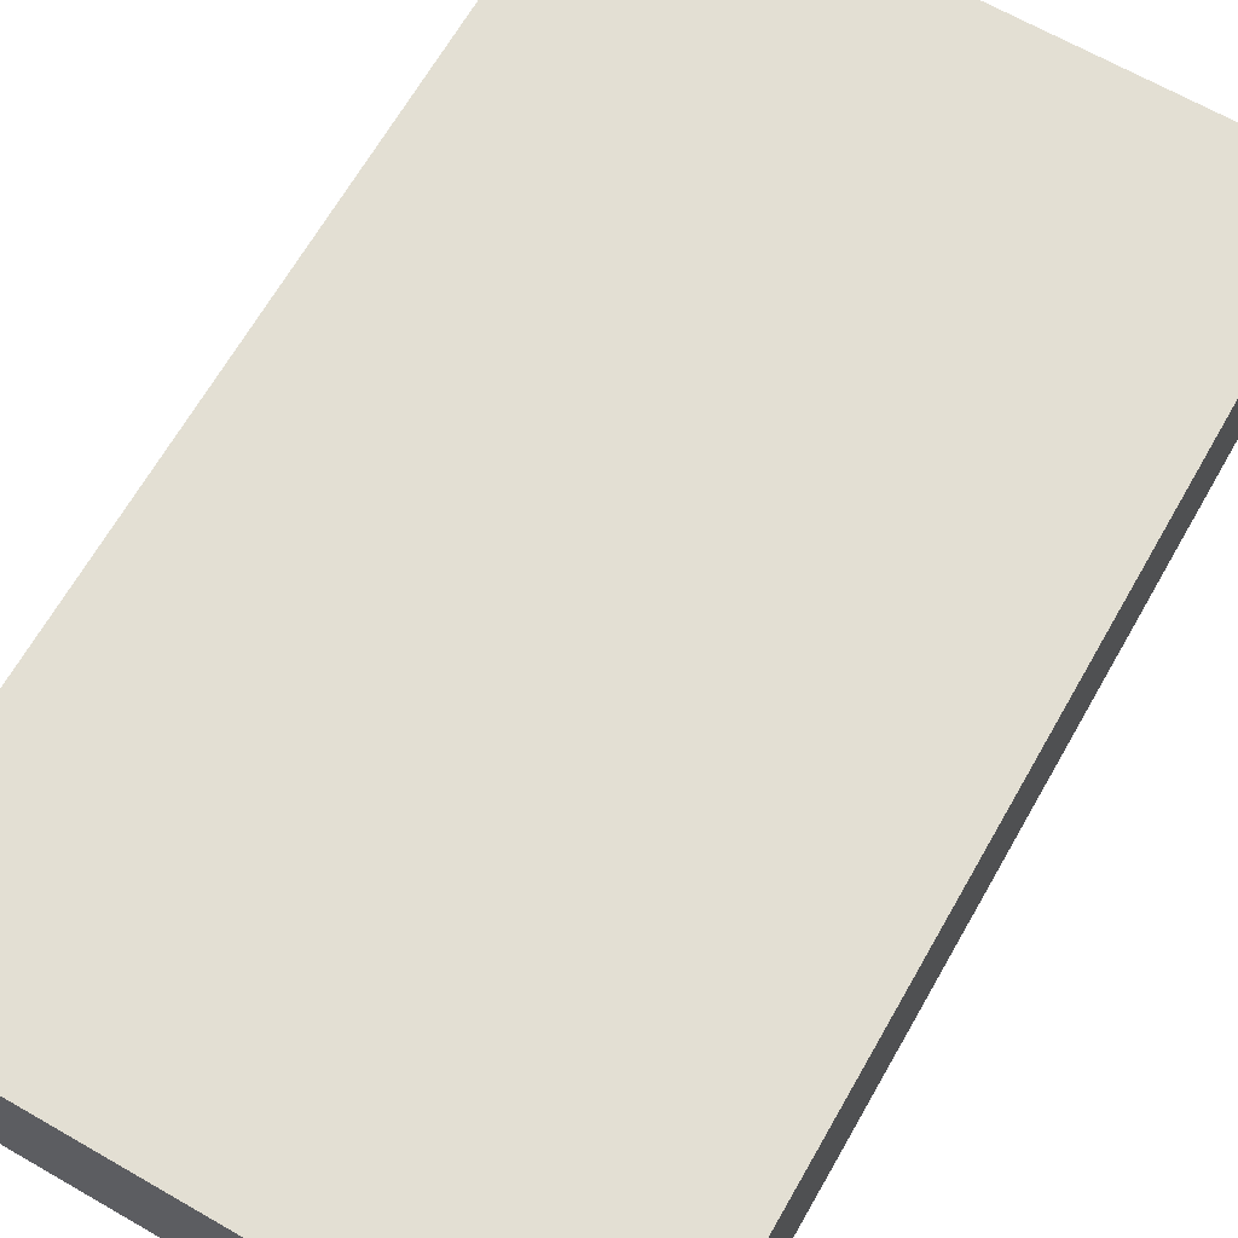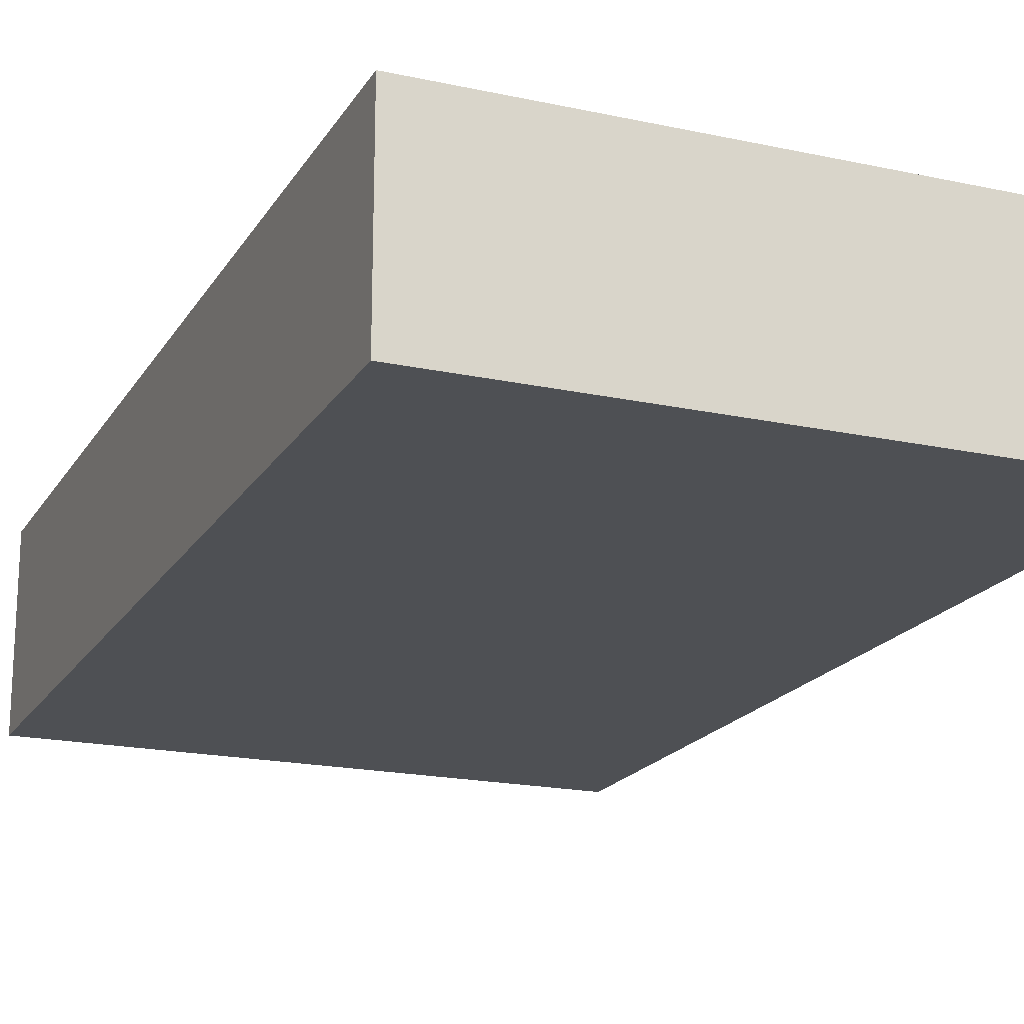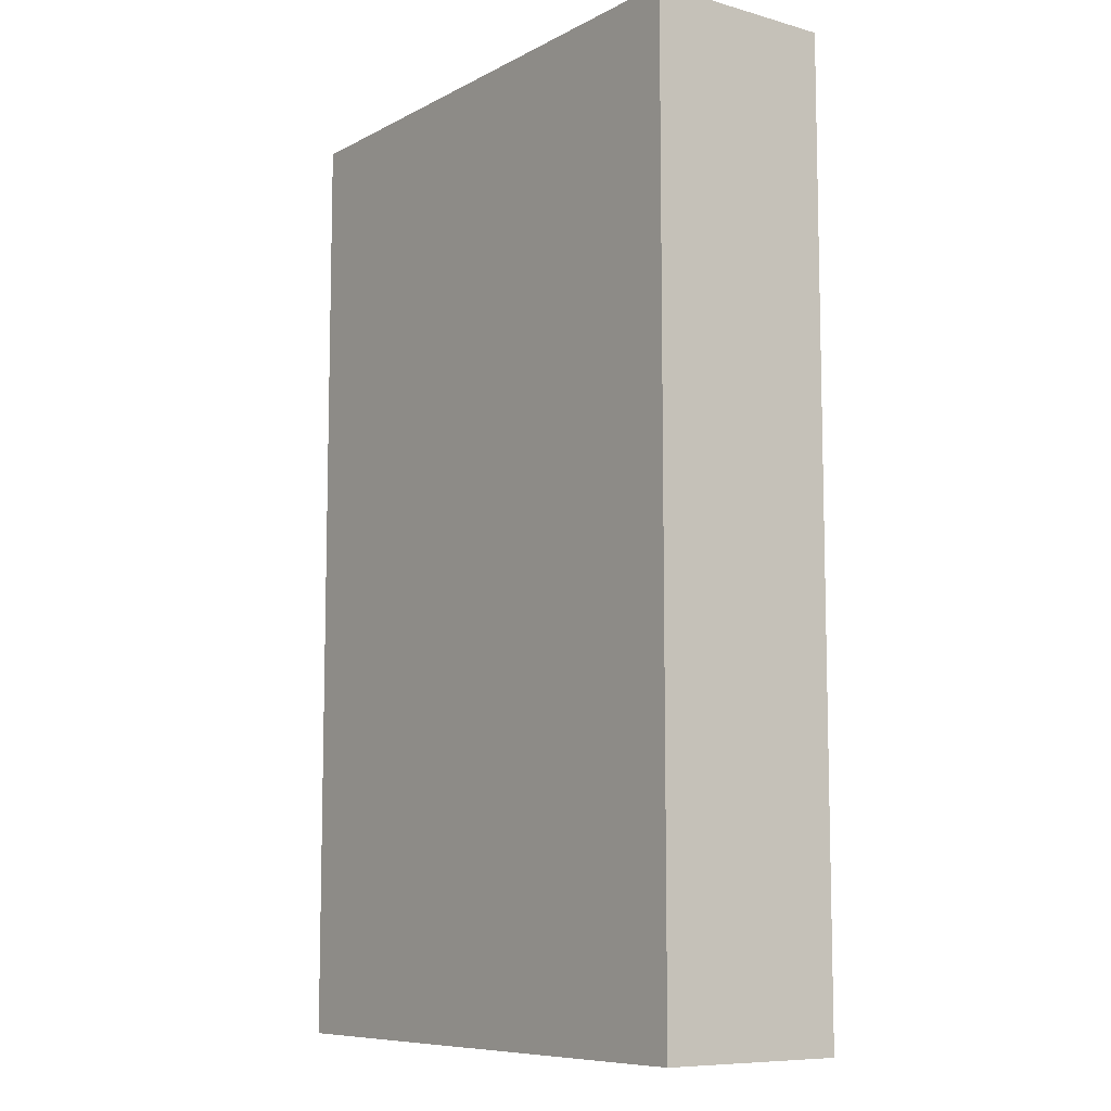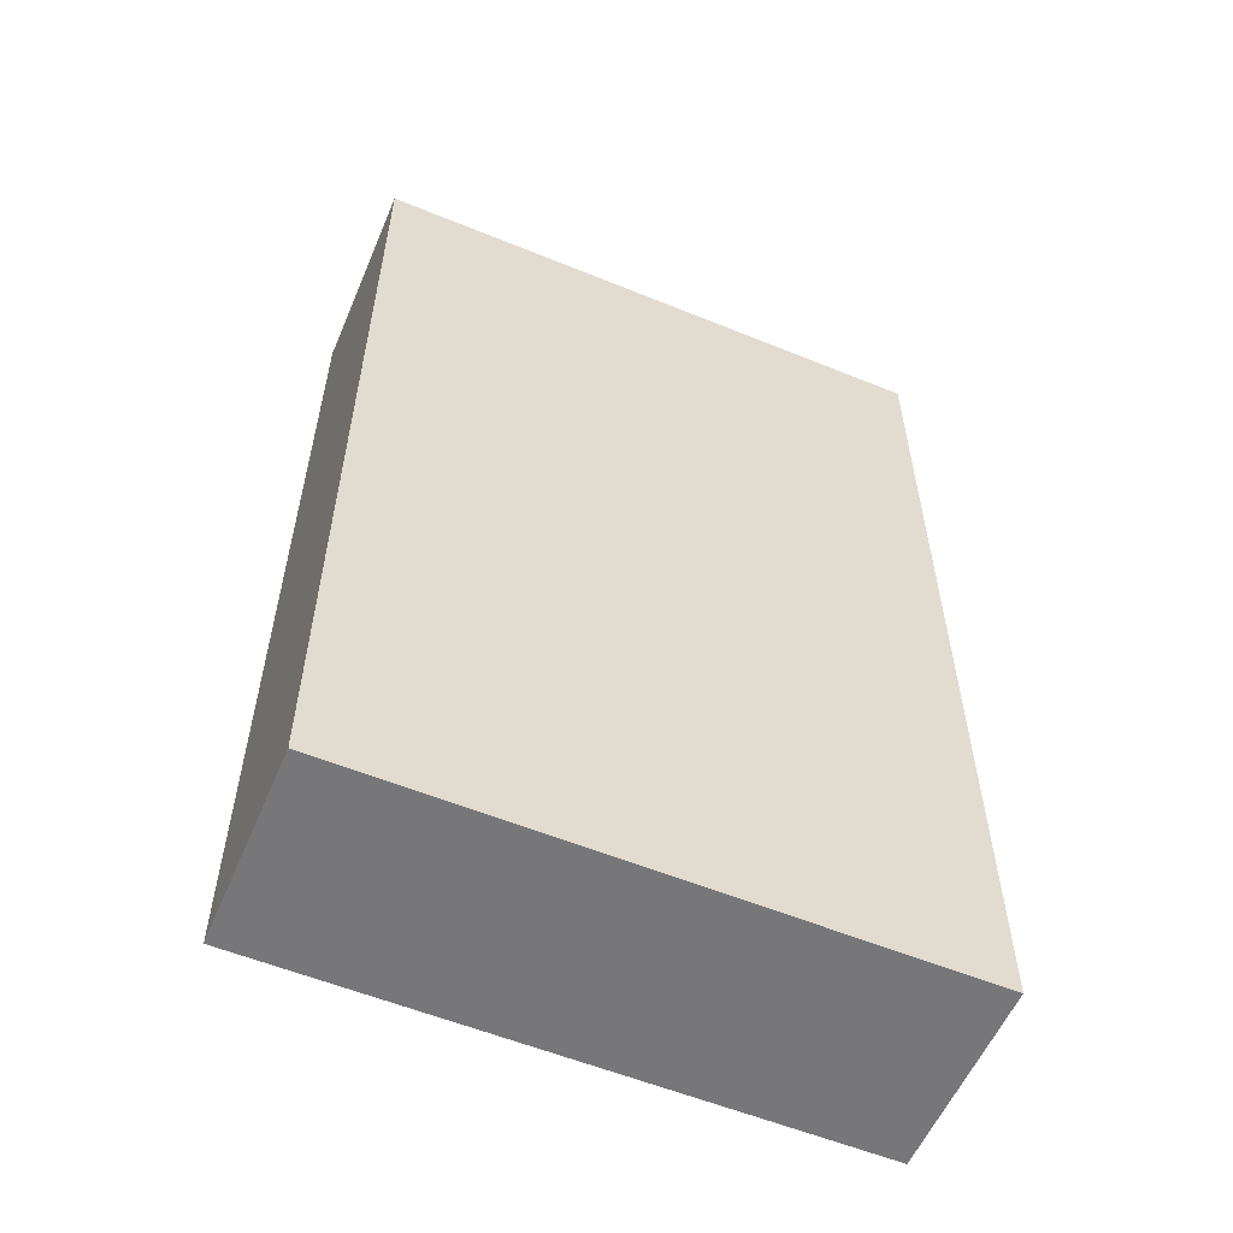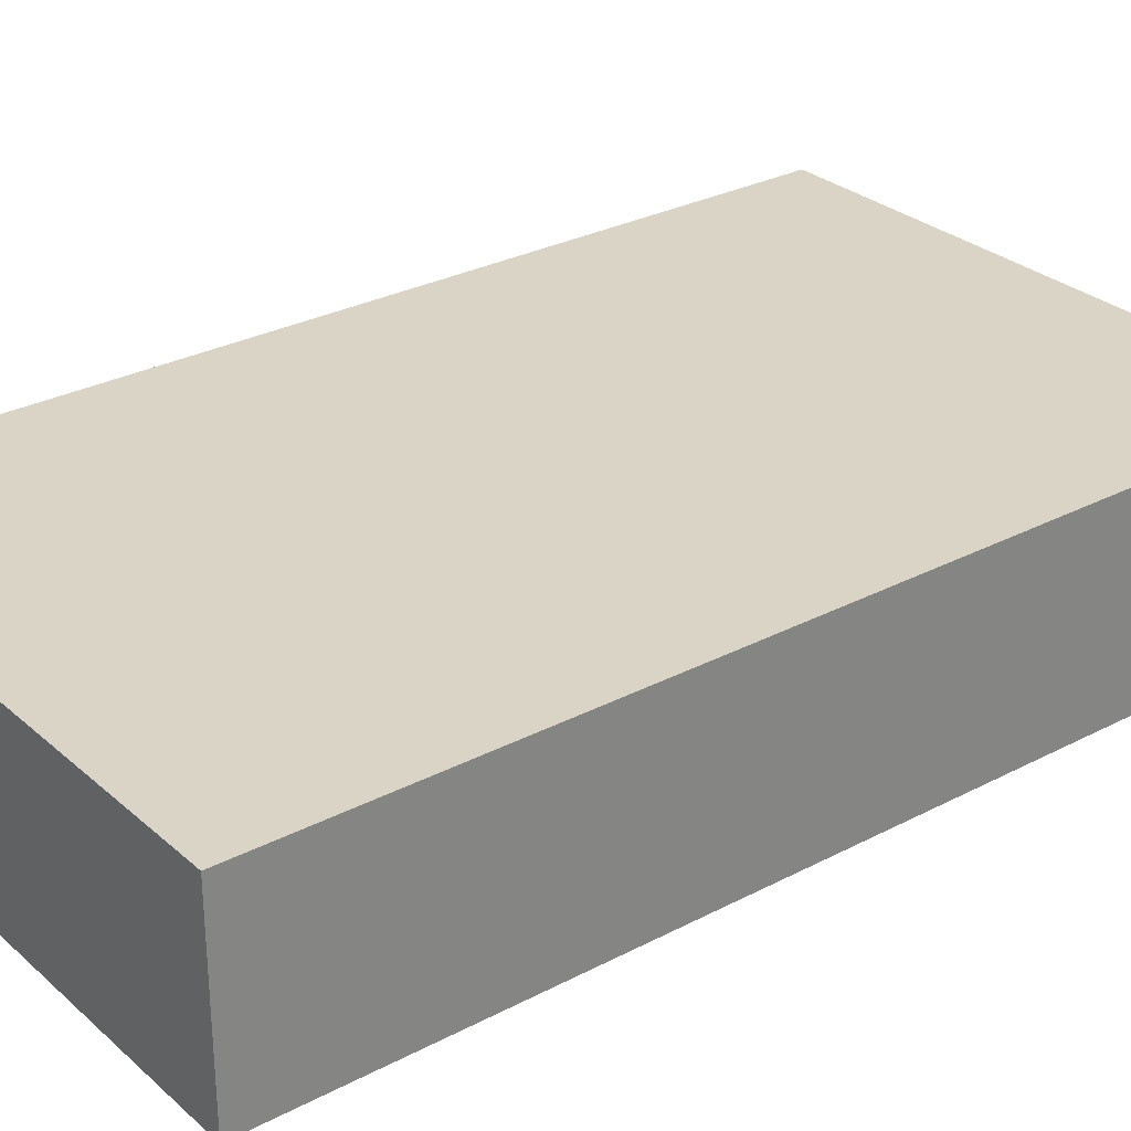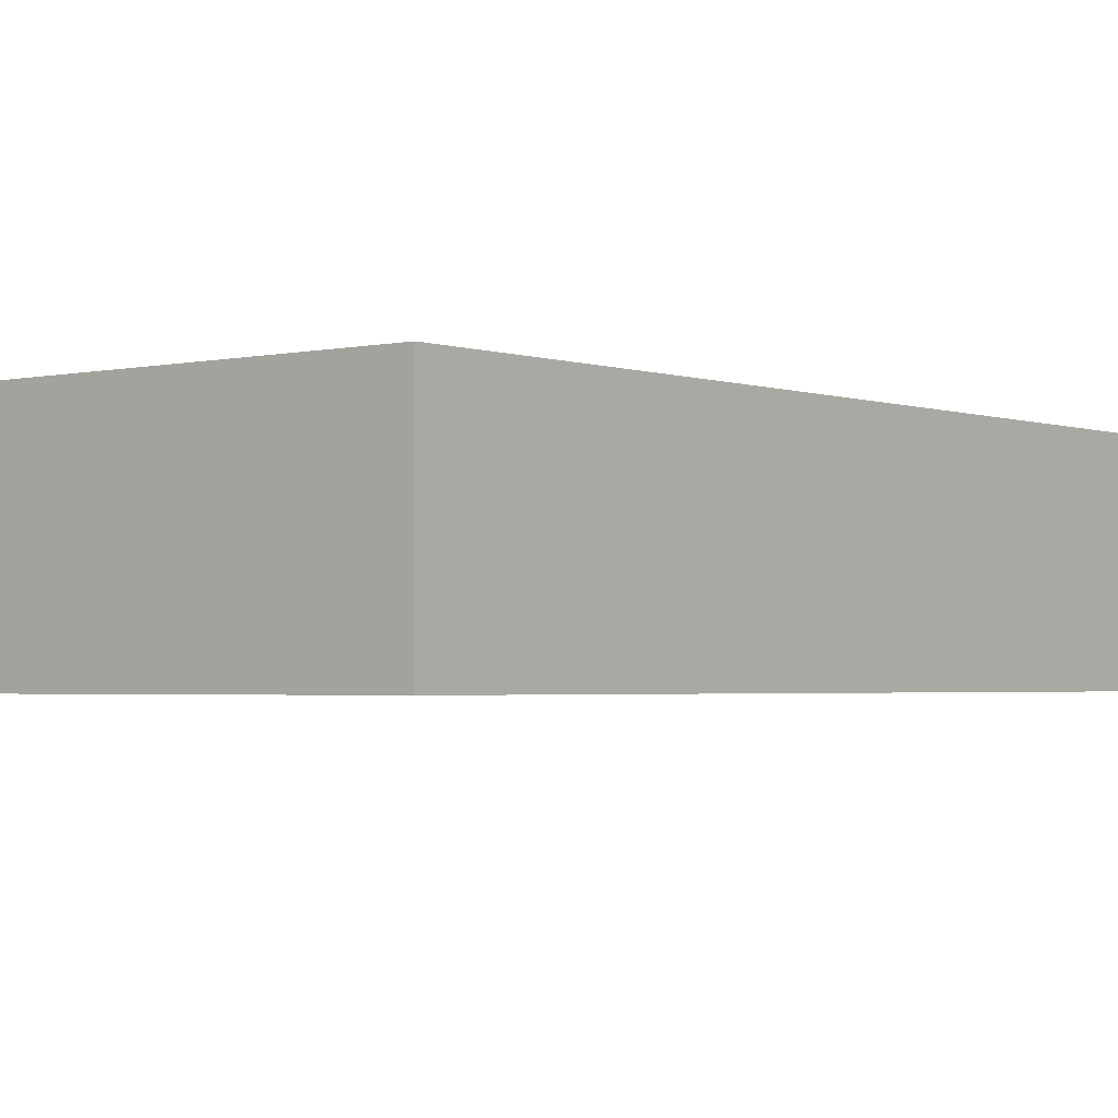
<metadata>
{"format":"obj","ext":"obj","renderer":"f3d","projection":"perspective","resolution":1024,"background":"white","views":[{"elev":67.0,"azim":-150.2,"up":"+Y"},{"elev":-19.0,"azim":-22.4,"up":"+Y"},{"elev":-8.8,"azim":53.5,"up":"+Z"},{"elev":-57.2,"azim":157.0,"up":"+Z"},{"elev":28.9,"azim":52.0,"up":"+Y"},{"elev":-2.3,"azim":39.0,"up":"+Y"}]}
</metadata>
<code>
v -3 1 3
v -3 1 -2
v -3 2 3
v -3 2 -2
v 0 1 3
v 0 1 -2
v 0 2 3
v 0 2 -2
v -3 1 3
v -3 2 3
v 0 1 3
v 0 2 3
v -3 1 -2
v -3 2 -2
v 0 1 -2
v 0 2 -2
v -3 1 3
v 0 1 3
v -3 1 -2
v 0 1 -2
v -3 2 3
v 0 2 3
v -3 2 -2
v 0 2 -2
f 3 2 1
f 4 2 3
f 5 6 7
f 7 6 8
f 11 10 9
f 12 10 11
f 13 14 15
f 15 14 16
f 19 18 17
f 20 18 19
f 21 22 23
f 23 22 24

</code>
